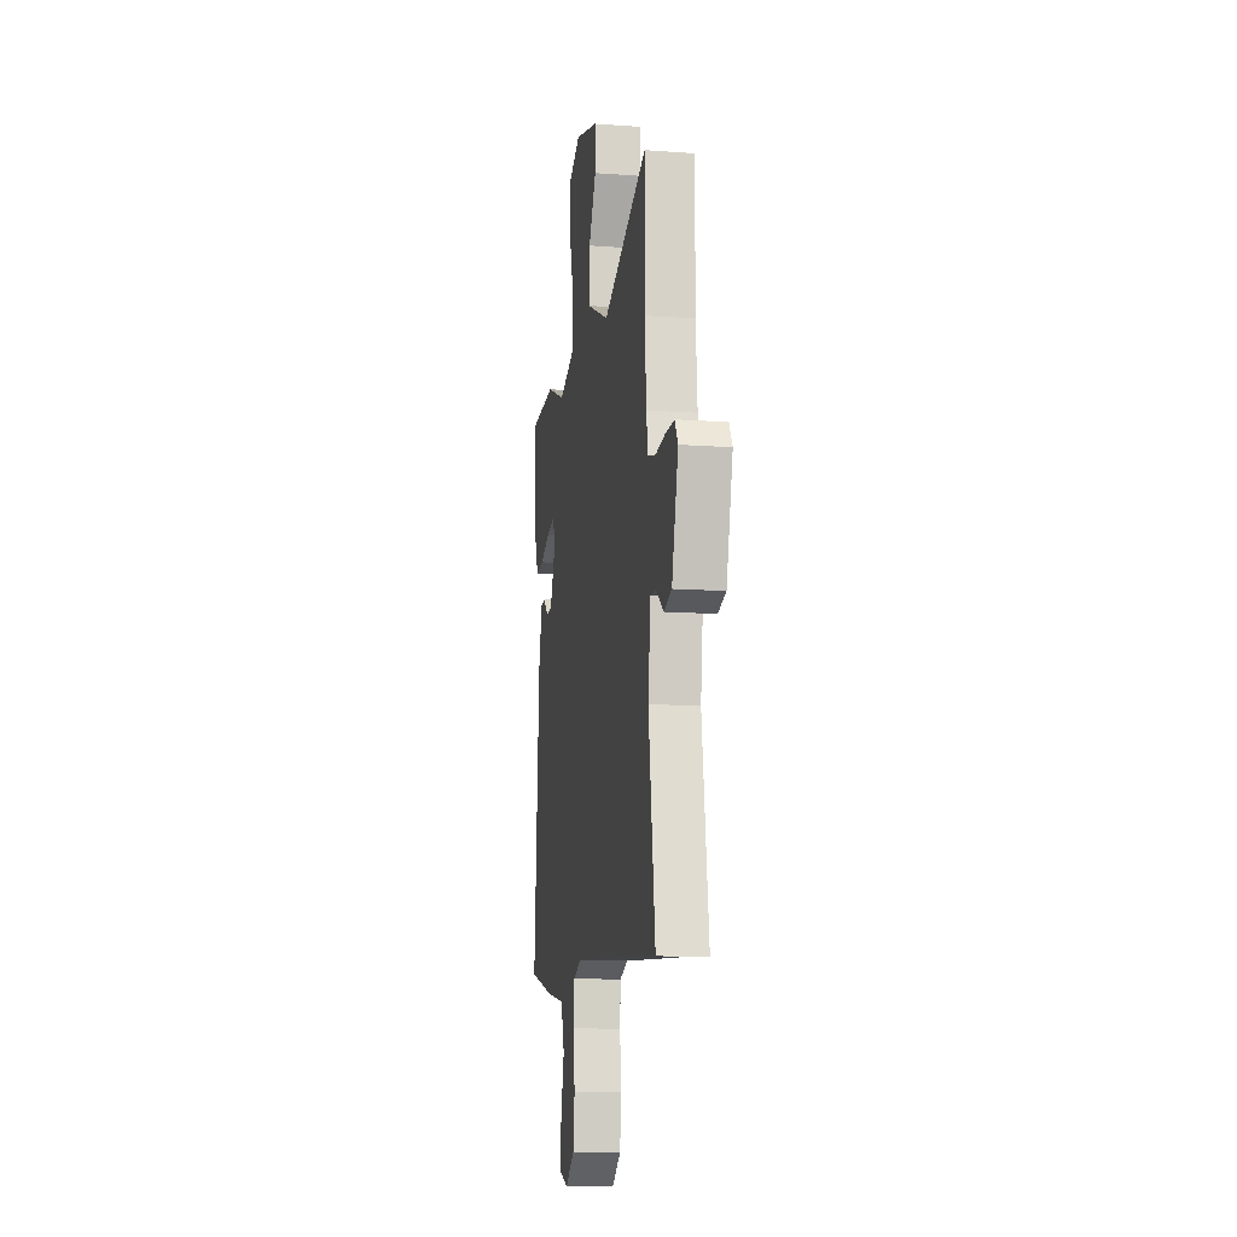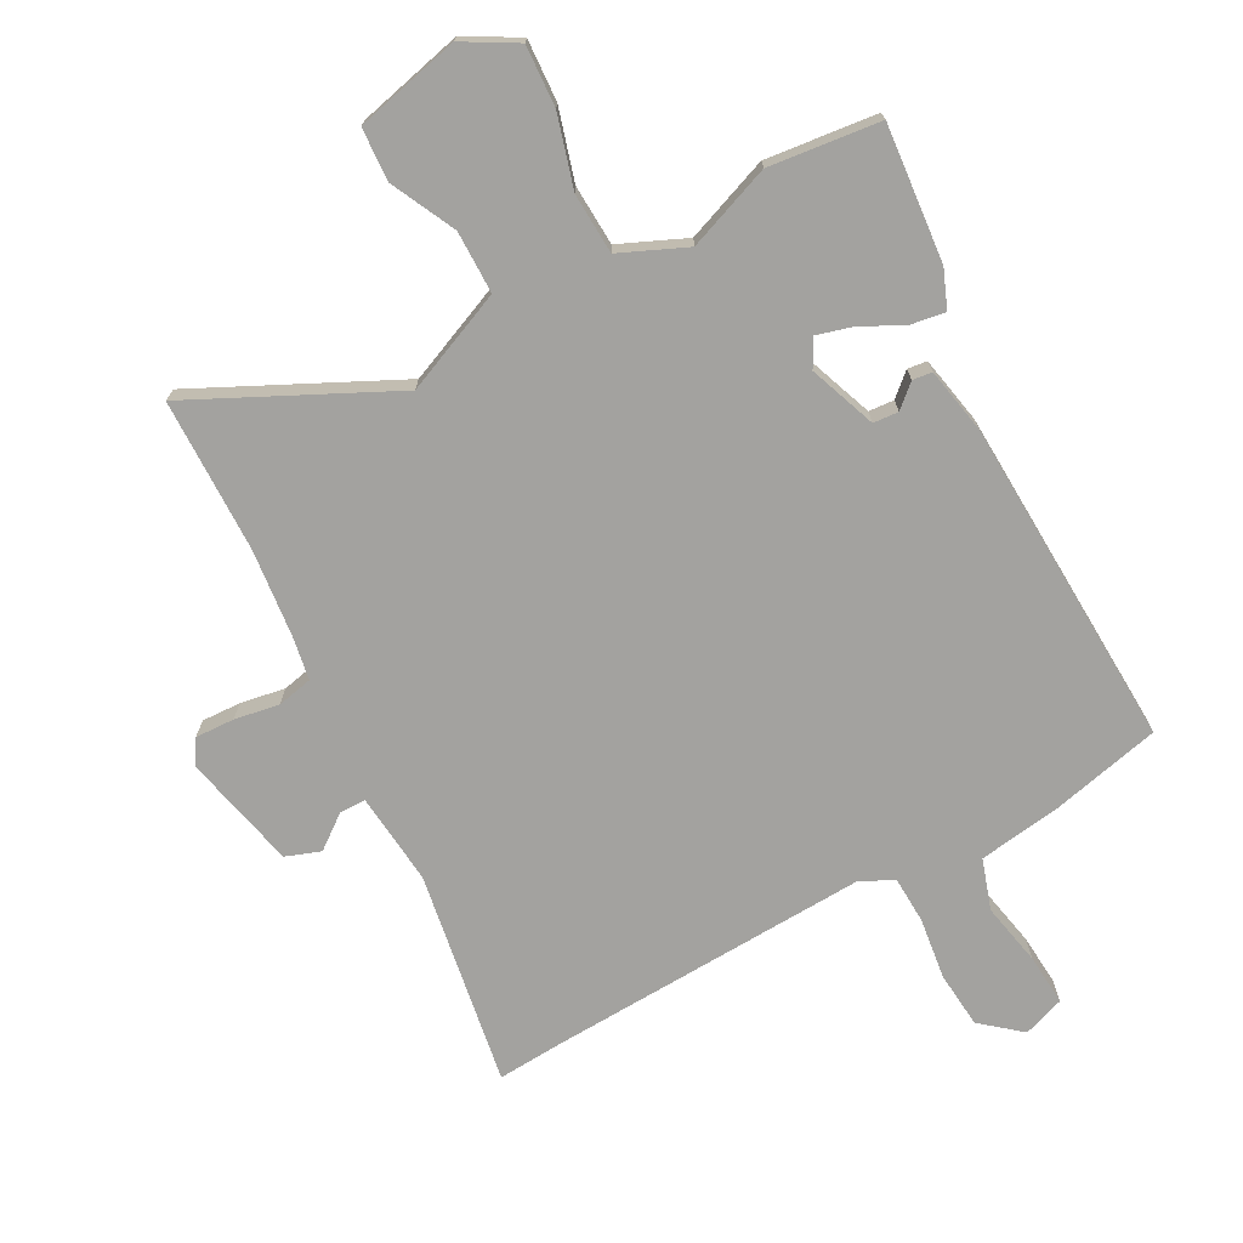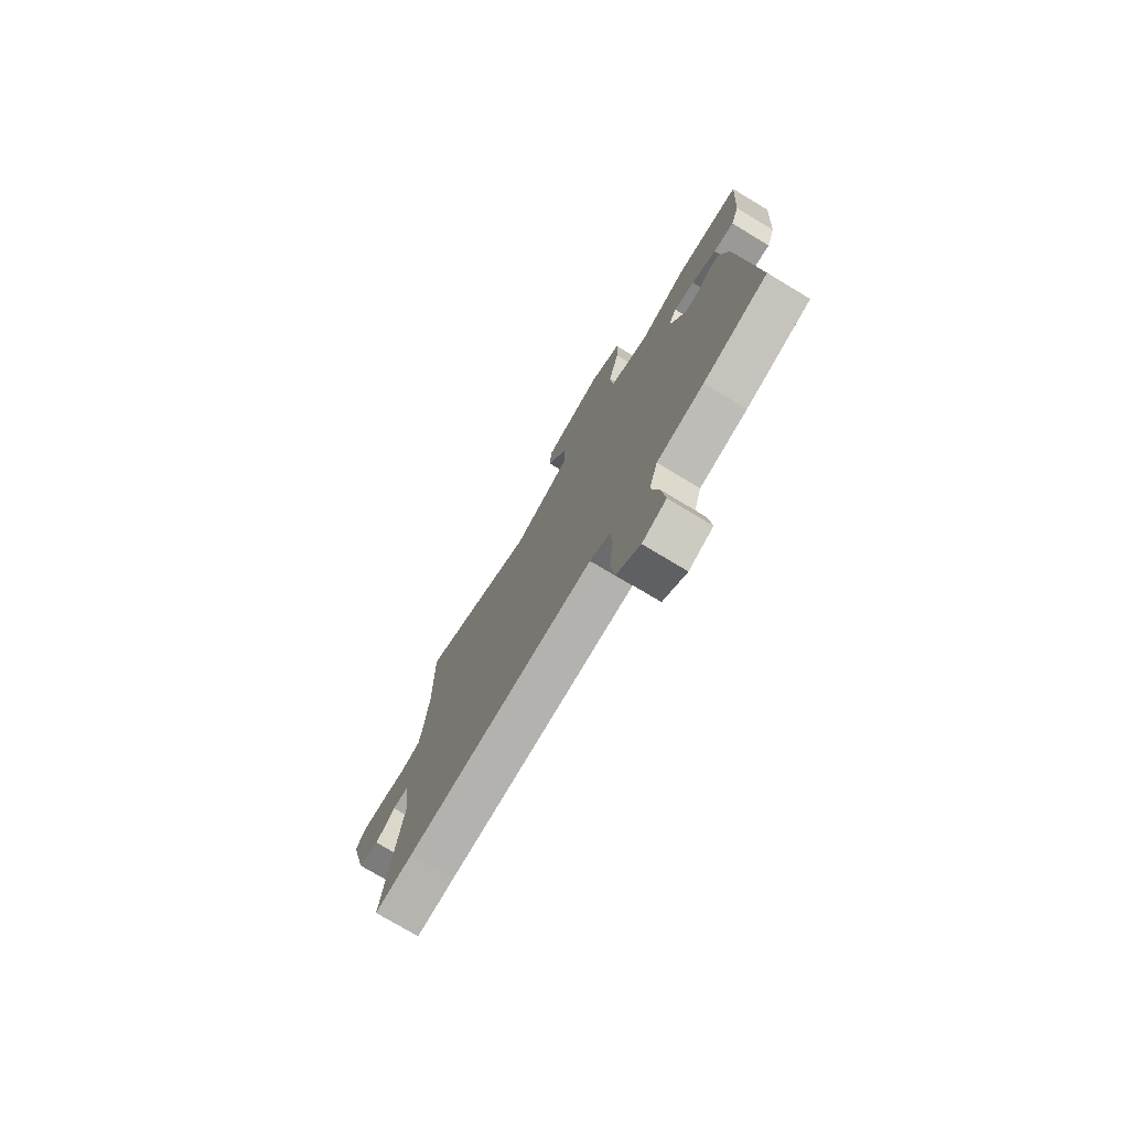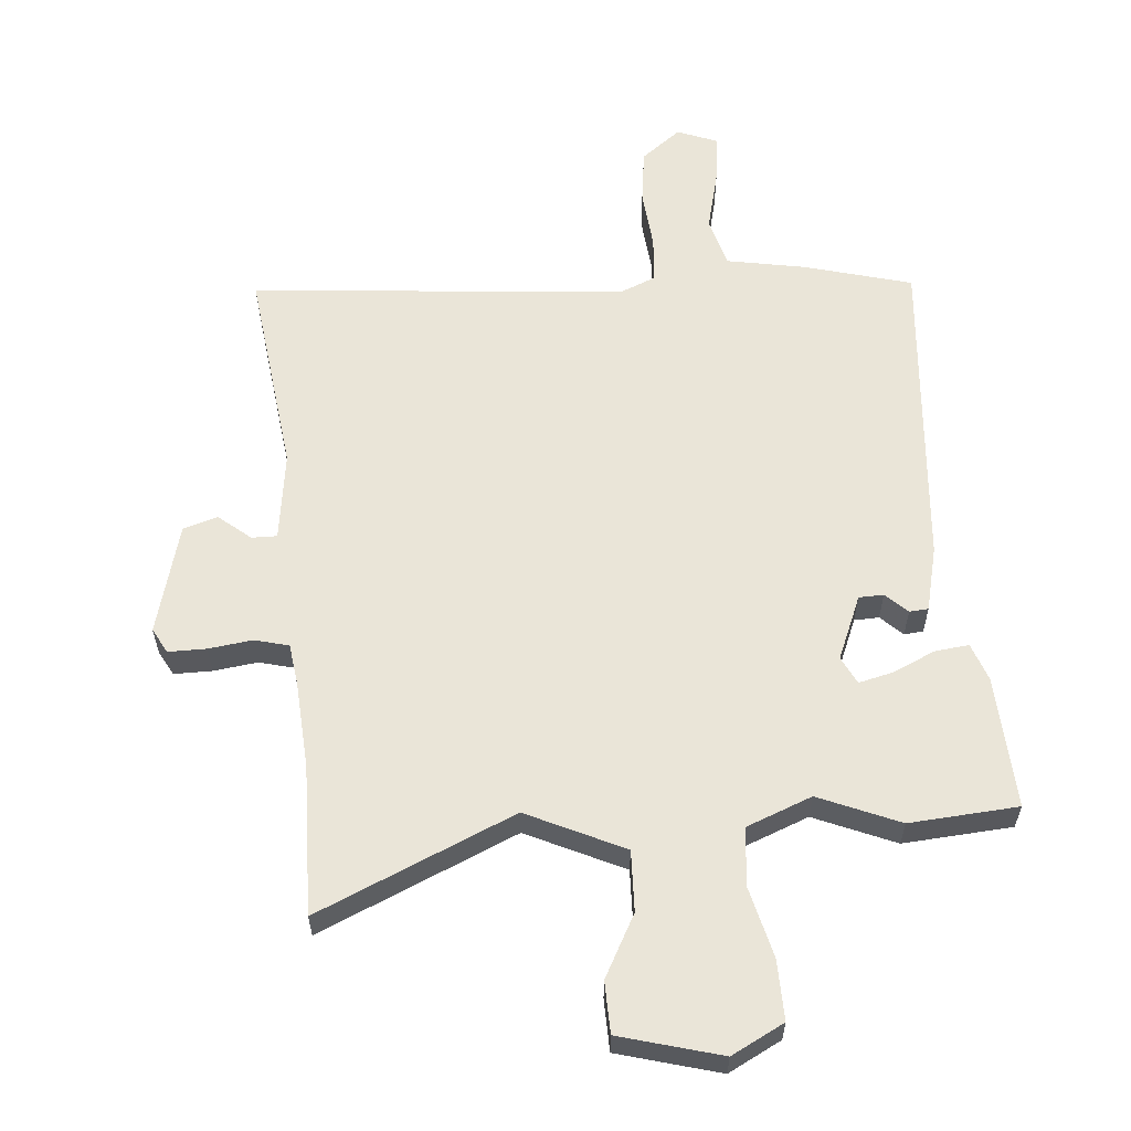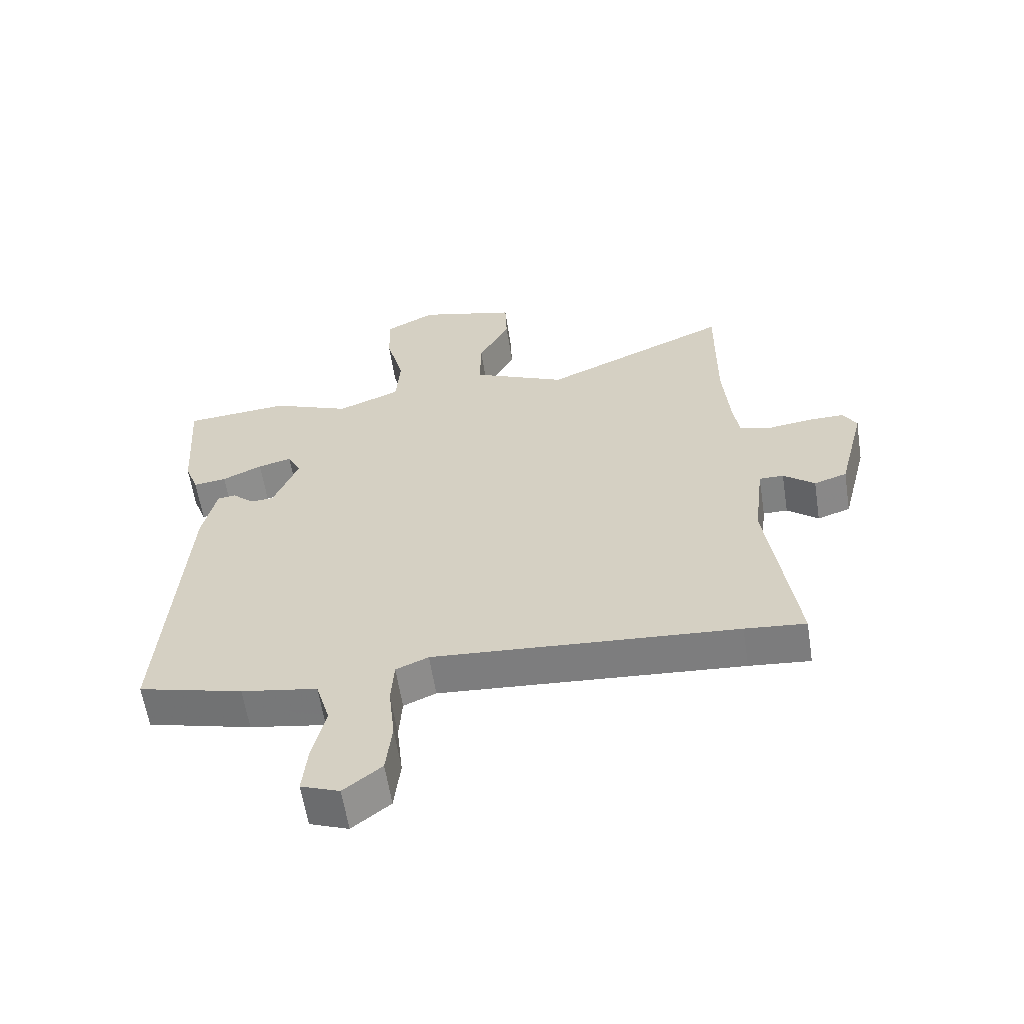
<metadata>
{"format":"obj","ext":"obj","renderer":"f3d","projection":"perspective","resolution":1024,"background":"white","views":[{"elev":-12.0,"azim":-100.0,"up":"+Z"},{"elev":-72.5,"azim":26.9,"up":"+Y"},{"elev":-76.0,"azim":59.0,"up":"+Z"},{"elev":59.4,"azim":-4.0,"up":"+Y"},{"elev":-60.3,"azim":-171.2,"up":"+Z"}]}
</metadata>
<code>
v -0.466 0.07 -0.497
v -0.565 0.07 -0.506
v -0.519 0.07 -0.176
v -0.536 0.07 -0.035
v -0.576 0.07 -0.035
v -0.627 0.07 -0.076
v -0.681 0.07 -0.058
v -0.725 0.07 0.117
v -0.703 0.07 0.156
v -0.643 0.07 0.155
v -0.574 0.07 0.145
v -0.52 0.07 0.158
v -0.51 0.07 0.224
v -0.499 0.07 0.36
v -0.501 0.07 0.596
v -0.193 0.07 0.456
v -0.039 0.07 0.526
v -0.041 0.07 0.622
v -0.092 0.07 0.72
v -0.089 0.07 0.801
v 0.071 0.07 0.843
v 0.153 0.07 0.799
v 0.15 0.07 0.705
v 0.121 0.07 0.595
v 0.128 0.07 0.502
v 0.231 0.07 0.46
v 0.359 0.07 0.512
v 0.53 0.07 0.497
v 0.516 0.07 0.287
v 0.494 0.07 0.228
v 0.44 0.07 0.235
v 0.375 0.07 0.266
v 0.32 0.07 0.28
v 0.298 0.07 0.237
v 0.339 0.07 0.135
v 0.378 0.07 0.133
v 0.412 0.07 0.165
v 0.442 0.07 0.162
v 0.465 0.07 0.059
v 0.5 0.07 -0.446
v 0.33 0.07 -0.49
v 0.206 0.07 -0.511
v 0.183 0.07 -0.589
v 0.205 0.07 -0.685
v 0.213 0.07 -0.764
v 0.15 0.07 -0.788
v 0.088 0.07 -0.739
v 0.078 0.07 -0.652
v 0.088 0.07 -0.558
v 0.083 0.07 -0.485
v 0.03 0.07 -0.462
v -0.466 0 -0.497
v -0.565 0 -0.506
v -0.519 0 -0.176
v -0.536 0 -0.035
v -0.576 0 -0.035
v -0.627 0 -0.076
v -0.681 0 -0.058
v -0.725 0 0.117
v -0.703 0 0.156
v -0.643 0 0.155
v -0.574 0 0.145
v -0.52 0 0.158
v -0.51 0 0.224
v -0.499 0 0.36
v -0.501 0 0.596
v -0.193 0 0.456
v -0.039 0 0.526
v -0.041 0 0.622
v -0.092 0 0.72
v -0.089 0 0.801
v 0.071 0 0.843
v 0.153 0 0.799
v 0.15 0 0.705
v 0.121 0 0.595
v 0.128 0 0.502
v 0.231 0 0.46
v 0.359 0 0.512
v 0.53 0 0.497
v 0.516 0 0.287
v 0.494 0 0.228
v 0.44 0 0.235
v 0.375 0 0.266
v 0.32 0 0.28
v 0.298 0 0.237
v 0.339 0 0.135
v 0.378 0 0.133
v 0.412 0 0.165
v 0.442 0 0.162
v 0.465 0 0.059
v 0.5 0 -0.446
v 0.33 0 -0.49
v 0.206 0 -0.511
v 0.183 0 -0.589
v 0.205 0 -0.685
v 0.213 0 -0.764
v 0.15 0 -0.788
v 0.088 0 -0.739
v 0.078 0 -0.652
v 0.088 0 -0.558
v 0.083 0 -0.485
v 0.03 0 -0.462
f 47 48 49
f 46 47 49
f 45 46 49
f 44 45 49
f 43 44 49
f 42 43 49 50
f 42 50 51
f 41 42 51
f 40 41 51
f 39 40 51
f 38 39 51
f 37 38 51
f 36 37 51
f 30 31 32
f 29 30 32
f 28 29 32
f 27 28 32
f 26 27 32
f 25 26 32 33
f 22 23 24
f 21 22 24
f 20 21 24
f 19 20 24
f 18 19 24
f 17 18 24 25
f 25 33 34
f 17 25 34
f 16 17 34
f 9 10 11
f 8 9 11
f 7 8 11
f 6 7 11
f 5 6 11
f 4 5 11 12
f 3 4 12 13
f 1 2 3
f 51 1 3
f 36 51 3
f 35 36 3
f 14 15 16
f 16 34 35
f 14 16 35
f 13 14 35
f 3 13 35
f 100 99 98
f 100 98 97
f 100 97 96
f 100 96 95
f 100 95 94
f 101 100 94 93
f 102 101 93
f 102 93 92
f 102 92 91
f 102 91 90
f 102 90 89
f 102 89 88
f 102 88 87
f 83 82 81
f 83 81 80
f 83 80 79
f 83 79 78
f 83 78 77
f 84 83 77 76
f 75 74 73
f 75 73 72
f 75 72 71
f 75 71 70
f 75 70 69
f 76 75 69 68
f 85 84 76
f 85 76 68
f 85 68 67
f 62 61 60
f 62 60 59
f 62 59 58
f 62 58 57
f 62 57 56
f 63 62 56 55
f 64 63 55 54
f 54 53 52
f 54 52 102
f 54 102 87
f 54 87 86
f 67 66 65
f 86 85 67
f 86 67 65
f 86 65 64
f 86 64 54
f 1 52 53 2
f 2 53 54 3
f 3 54 55 4
f 4 55 56 5
f 5 56 57 6
f 6 57 58 7
f 7 58 59 8
f 8 59 60 9
f 9 60 61 10
f 10 61 62 11
f 11 62 63 12
f 12 63 64 13
f 13 64 65 14
f 14 65 66 15
f 15 66 67 16
f 16 67 68 17
f 17 68 69 18
f 18 69 70 19
f 19 70 71 20
f 20 71 72 21
f 21 72 73 22
f 22 73 74 23
f 23 74 75 24
f 24 75 76 25
f 25 76 77 26
f 26 77 78 27
f 27 78 79 28
f 28 79 80 29
f 29 80 81 30
f 30 81 82 31
f 31 82 83 32
f 32 83 84 33
f 33 84 85 34
f 34 85 86 35
f 35 86 87 36
f 36 87 88 37
f 37 88 89 38
f 38 89 90 39
f 39 90 91 40
f 40 91 92 41
f 41 92 93 42
f 42 93 94 43
f 43 94 95 44
f 44 95 96 45
f 45 96 97 46
f 46 97 98 47
f 47 98 99 48
f 48 99 100 49
f 49 100 101 50
f 50 101 102 51
f 51 102 52 1

</code>
